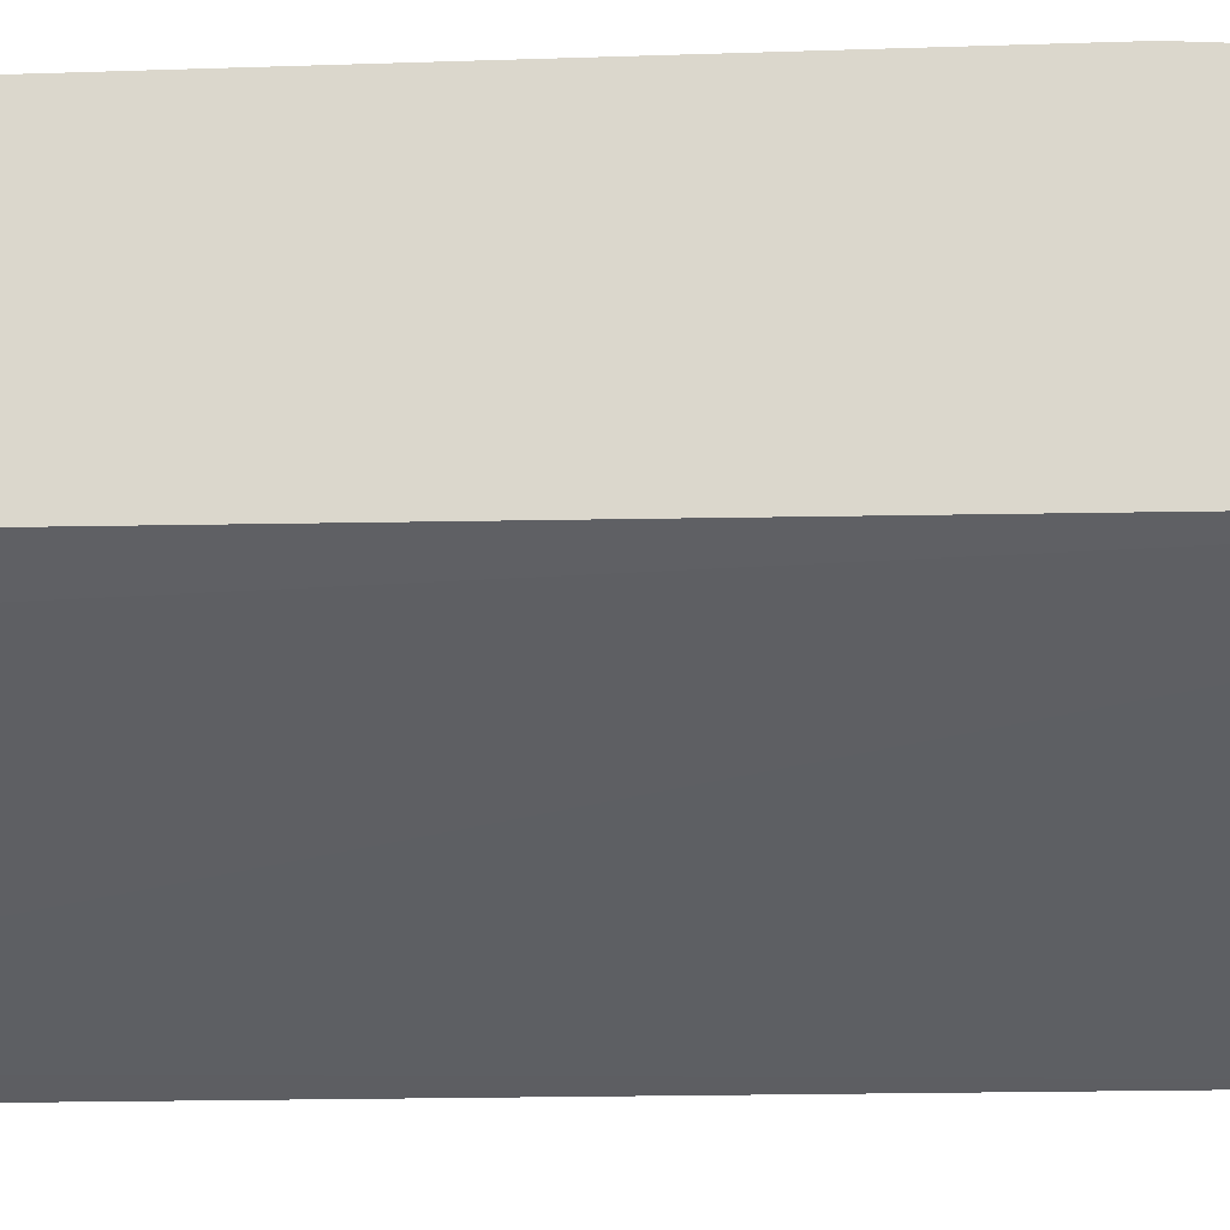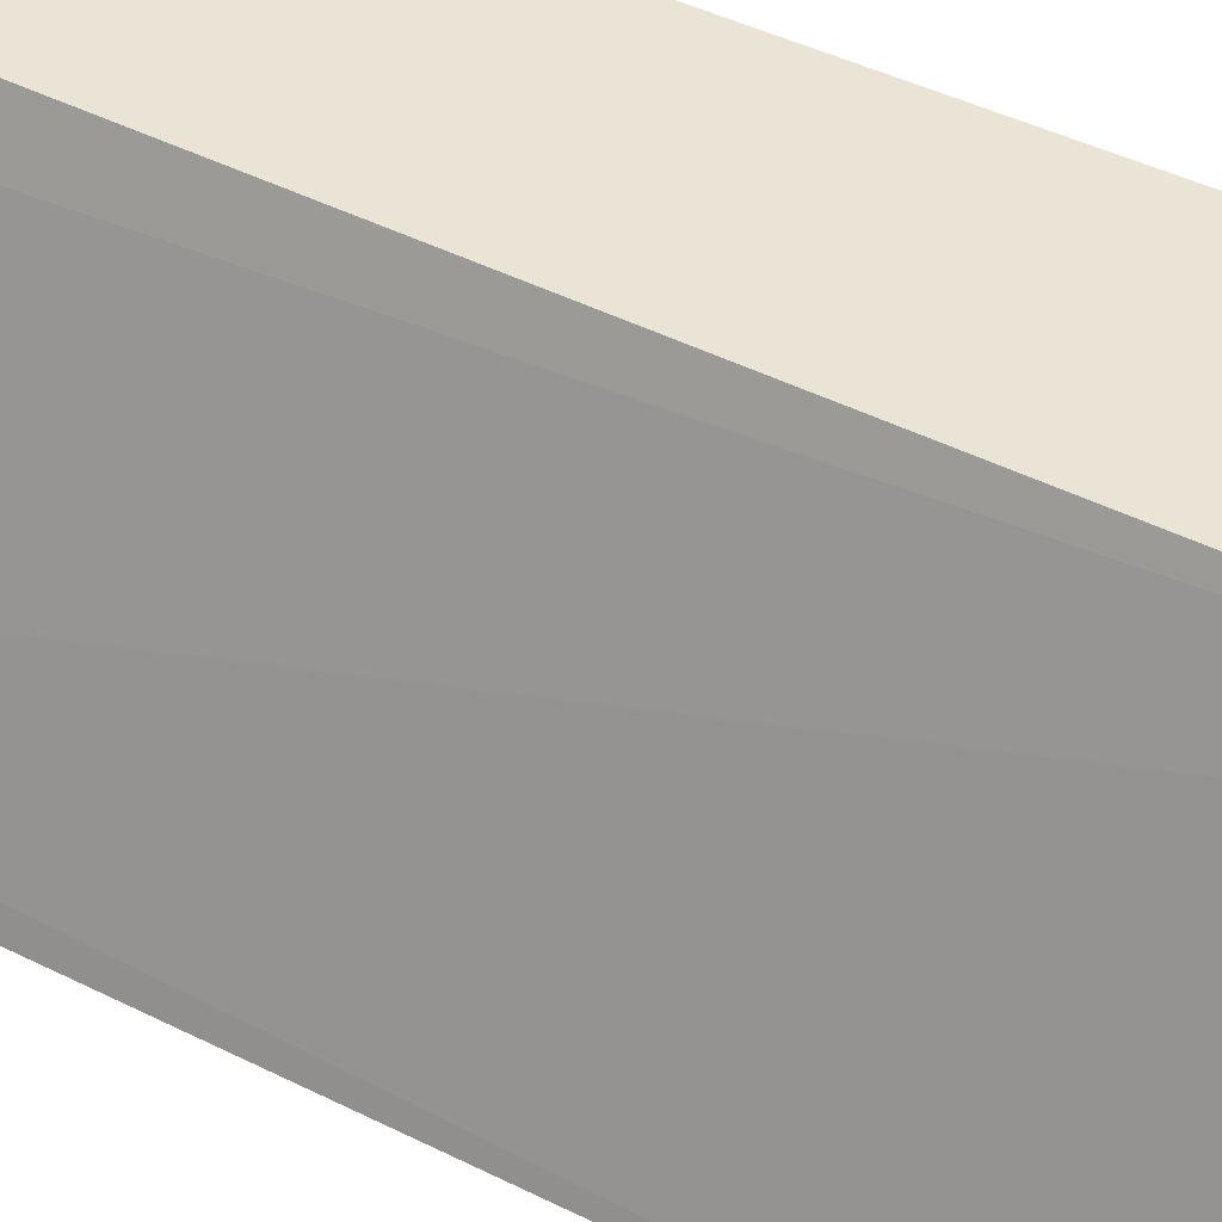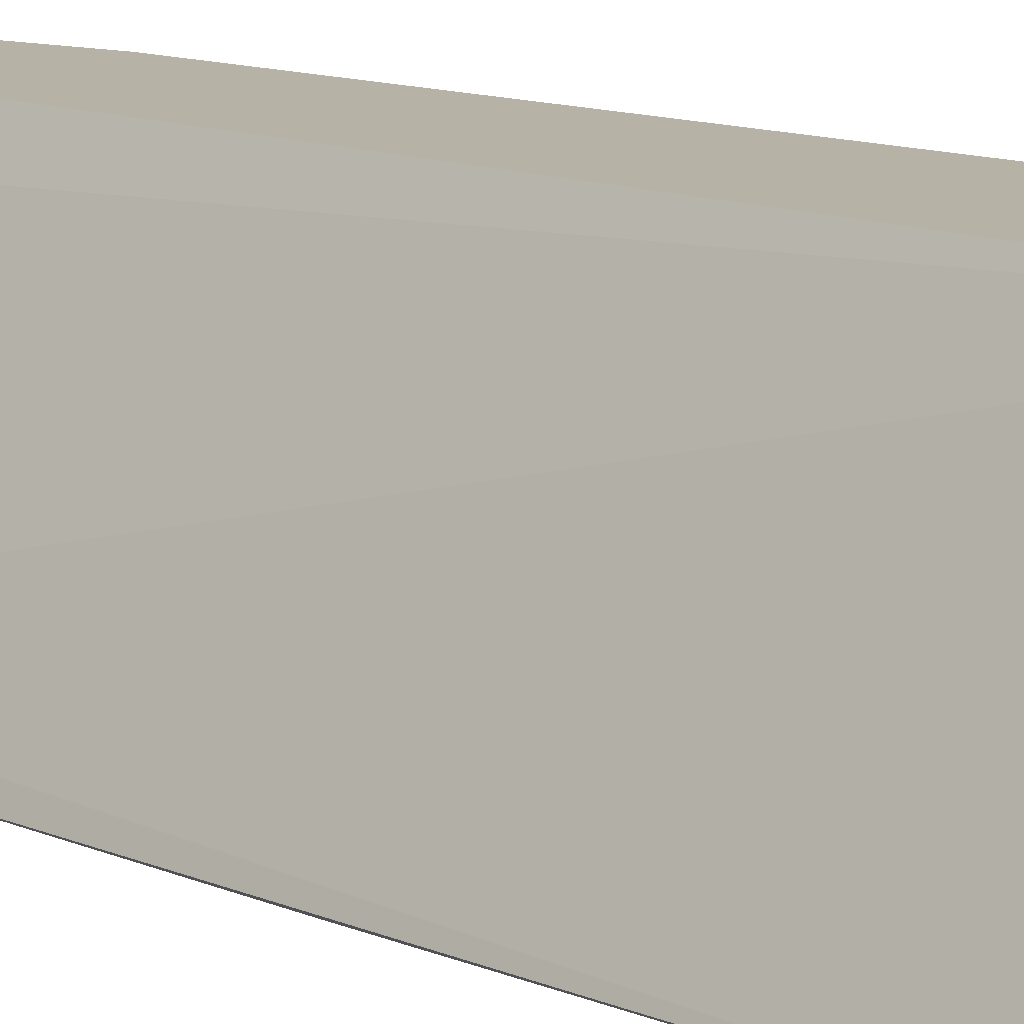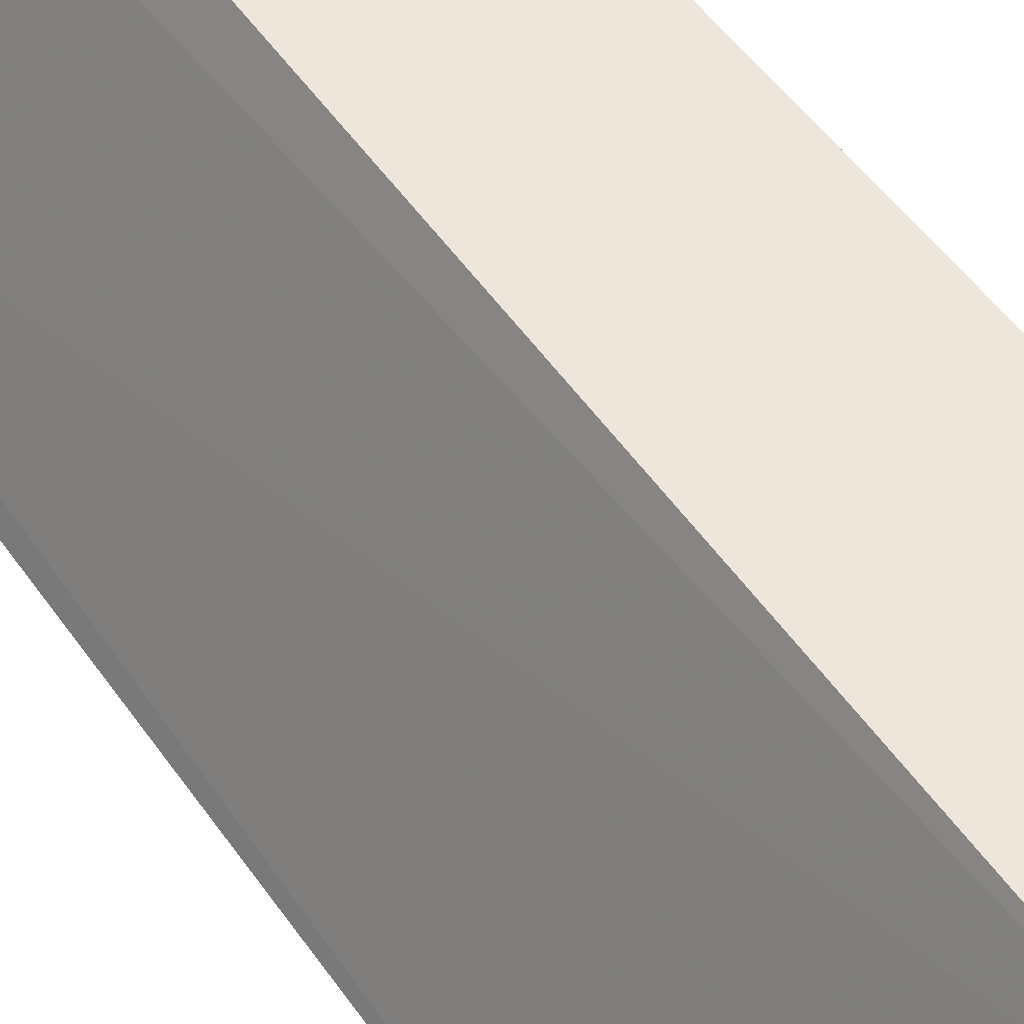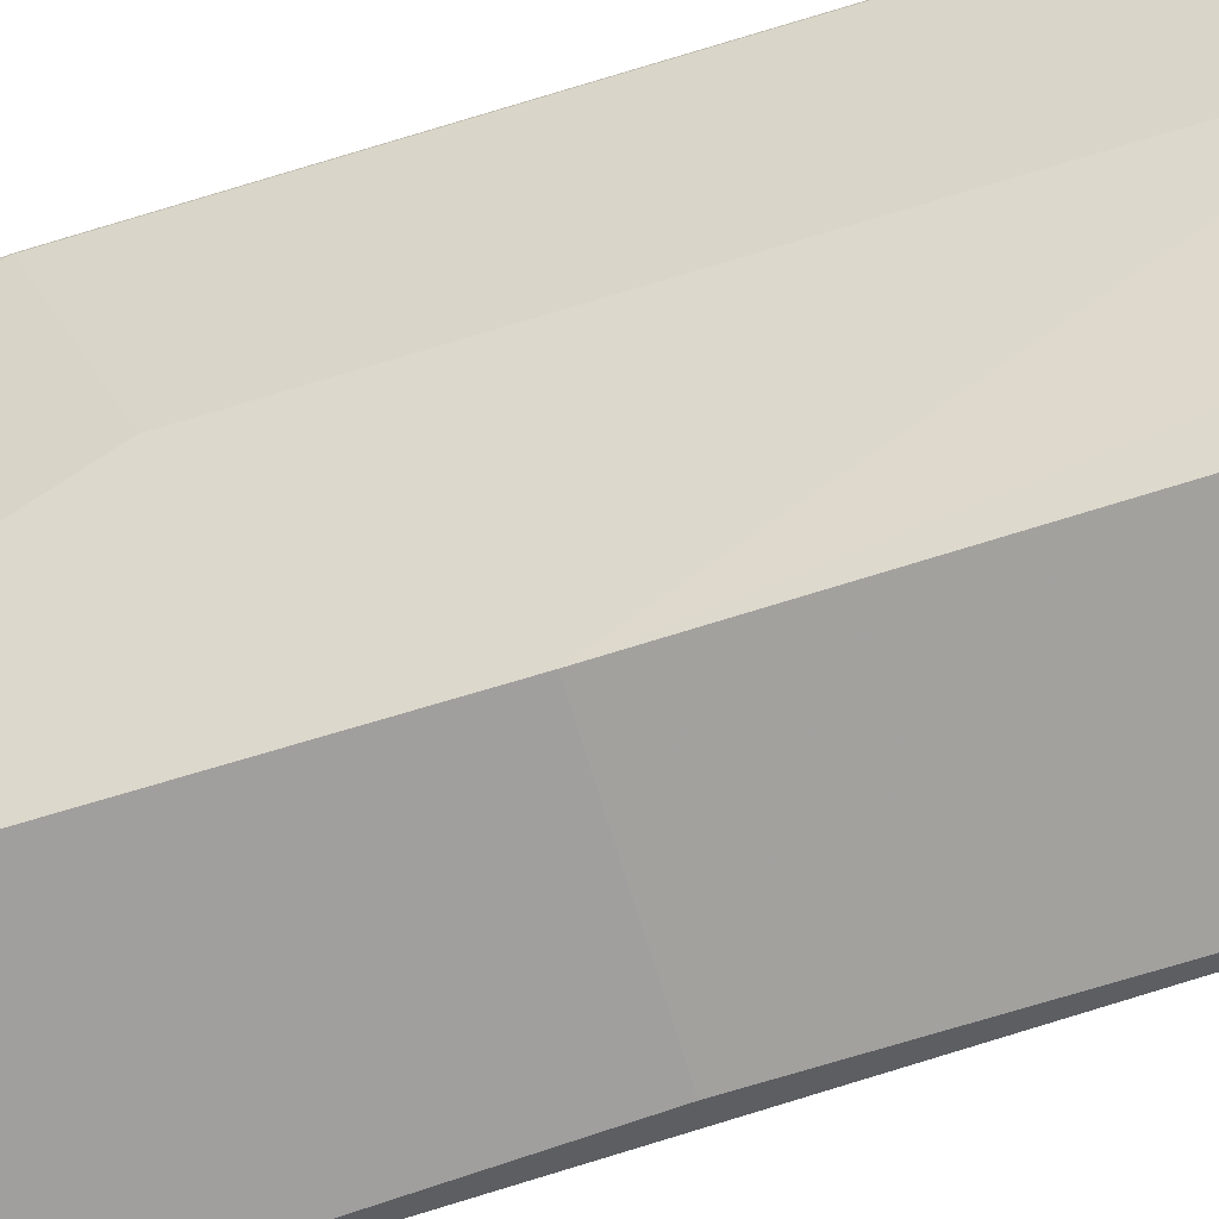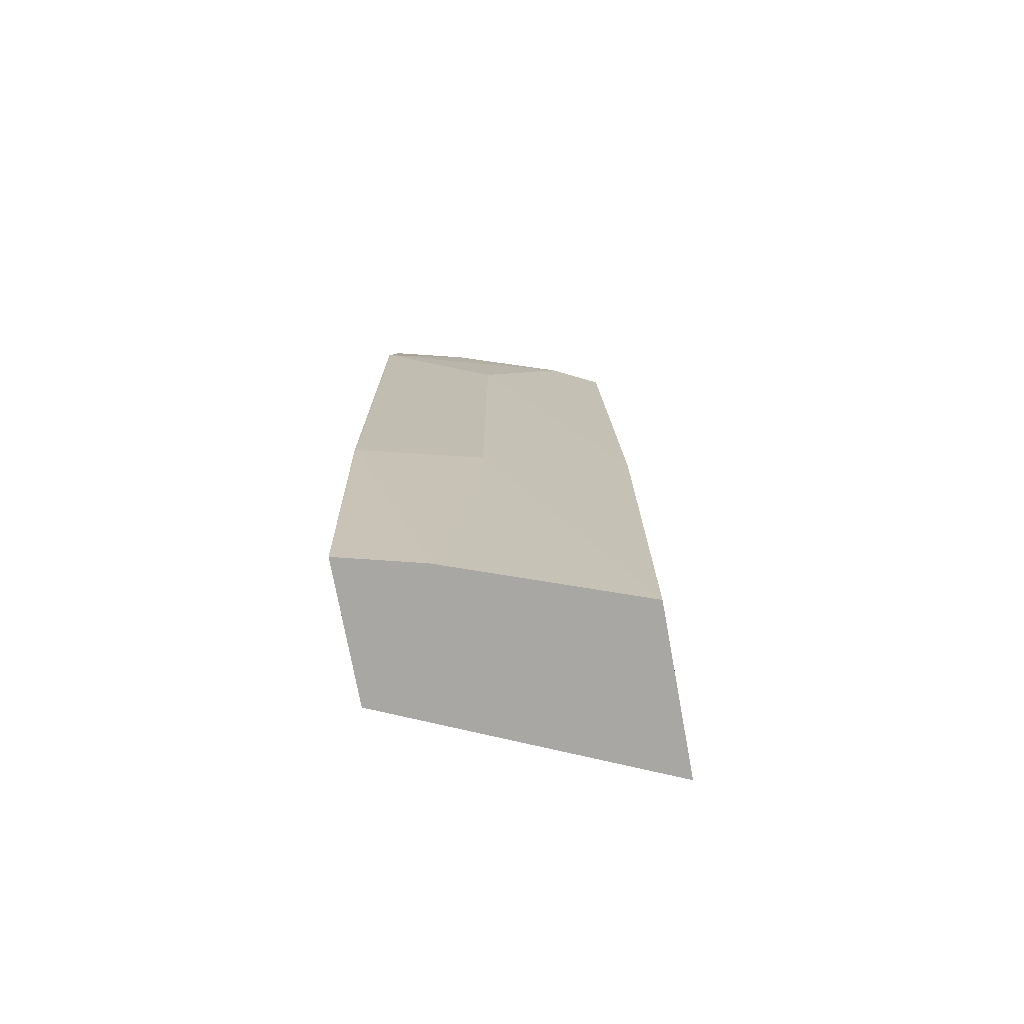
<metadata>
{"format":"obj","ext":"obj","renderer":"f3d","projection":"perspective","resolution":1024,"background":"white","views":[{"elev":73.1,"azim":88.2,"up":"+Y"},{"elev":42.5,"azim":120.2,"up":"+Y"},{"elev":12.3,"azim":132.5,"up":"+Y"},{"elev":50.8,"azim":145.6,"up":"+Y"},{"elev":-71.3,"azim":-73.1,"up":"+Y"},{"elev":-74.6,"azim":-79.6,"up":"+Z"}]}
</metadata>
<code>
v -0.5291 -0.1346 0.3254
v -0.4366 -0.1346 -0.3141
v -0.5291 -0.1346 -0.3141
v -0.357 -0.316 -0.3141
v -0.3741 -0.2927 0.3254
v -0.3683 -0.307 0.3254
v -0.4478 -0.1346 0.3254
v -0.4337 -0.1627 0.3254
v -0.4699 -0.307 0.3254
v -0.4699 -0.316 0.0009296
v -0.4743 -0.2982 0.3254
v -0.4879 -0.2711 0.3253
v -0.515 -0.2169 0.2168
v -0.5421 -0.1355 0.244
v -0.515 -0.1898 0.3254
v -0.4879 -0.2711 0.3254
v -0.5421 -0.1346 0.244
v -0.5421 -0.1355 -0.1085
v -0.515 -0.2169 -0.08135
v -0.4699 -0.316 -0.2437
v -0.4697 -0.316 -0.3141
v -0.515 -0.1898 -0.3141
v -0.3707 -0.316 0.0009296
v -0.5421 -0.1346 -0.1094
f 19 22 21
f 20 19 21
f 20 21 10
f 20 10 13
f 19 13 18
f 13 14 18
f 18 14 17
f 19 18 22
f 20 13 19
f 22 18 3
f 24 3 18
f 21 3 4
f 21 4 10
f 23 10 4
f 23 6 10
f 23 4 6
f 24 17 3
f 24 18 17
f 17 1 3
f 17 14 1
f 22 3 21
f 11 9 1
f 7 1 5
f 16 12 11
f 2 3 1
f 5 4 2
f 5 6 4
f 5 1 6
f 16 11 1
f 7 2 1
f 8 2 7
f 8 5 2
f 8 7 5
f 2 4 3
f 9 10 6
f 11 10 9
f 12 10 11
f 12 13 10
f 12 14 13
f 15 14 12
f 15 1 14
f 15 16 1
f 15 12 16
f 9 6 1

</code>
